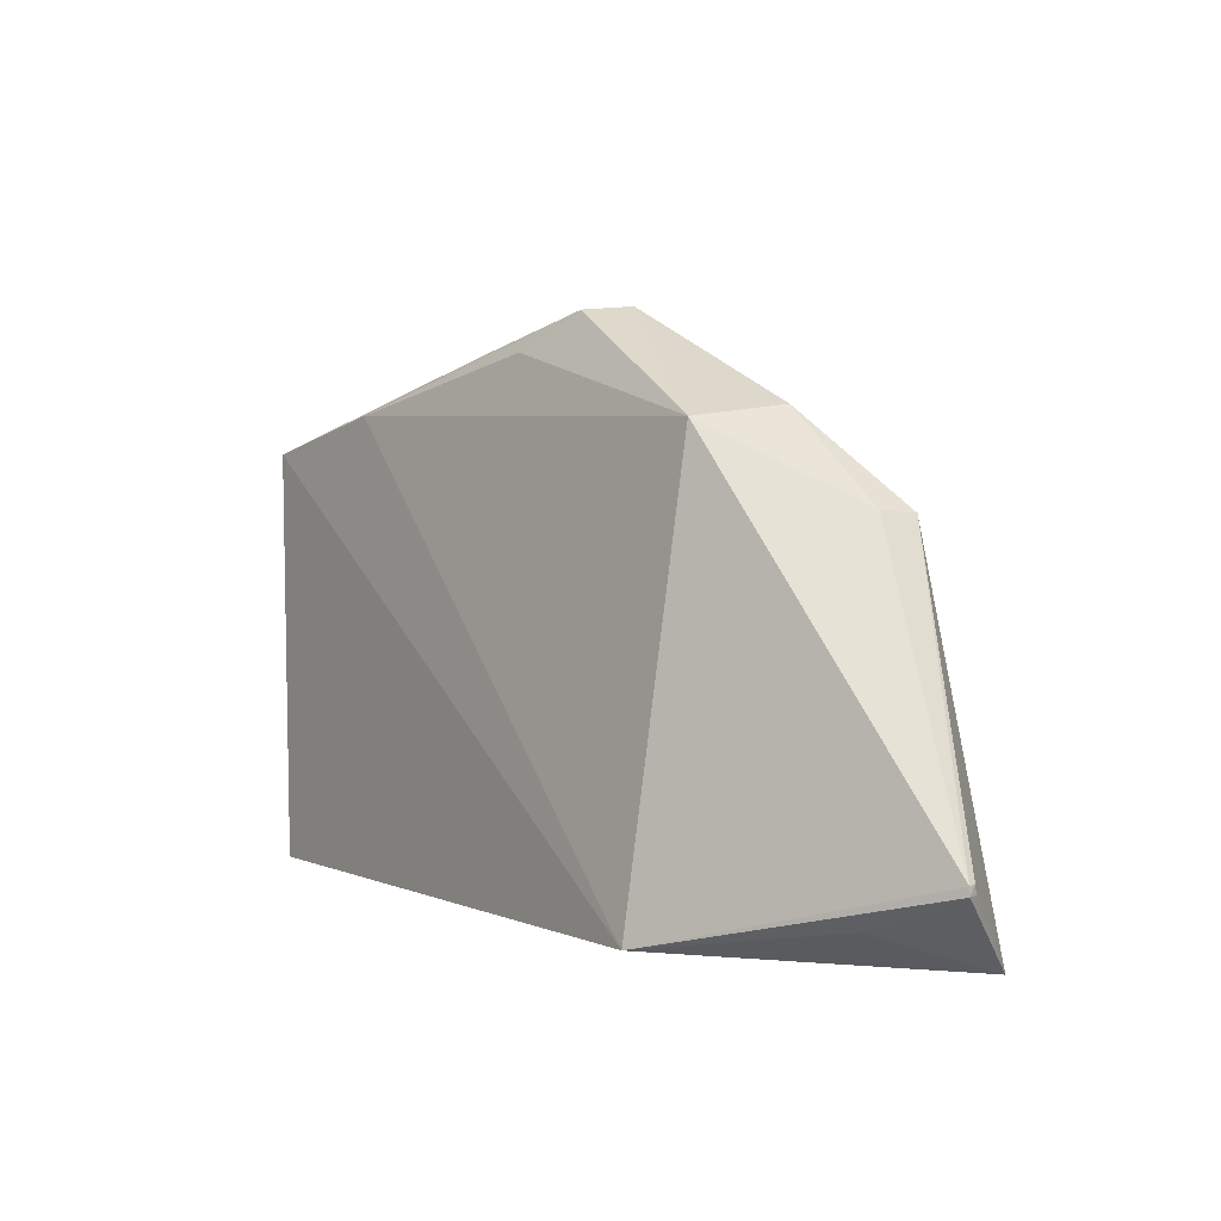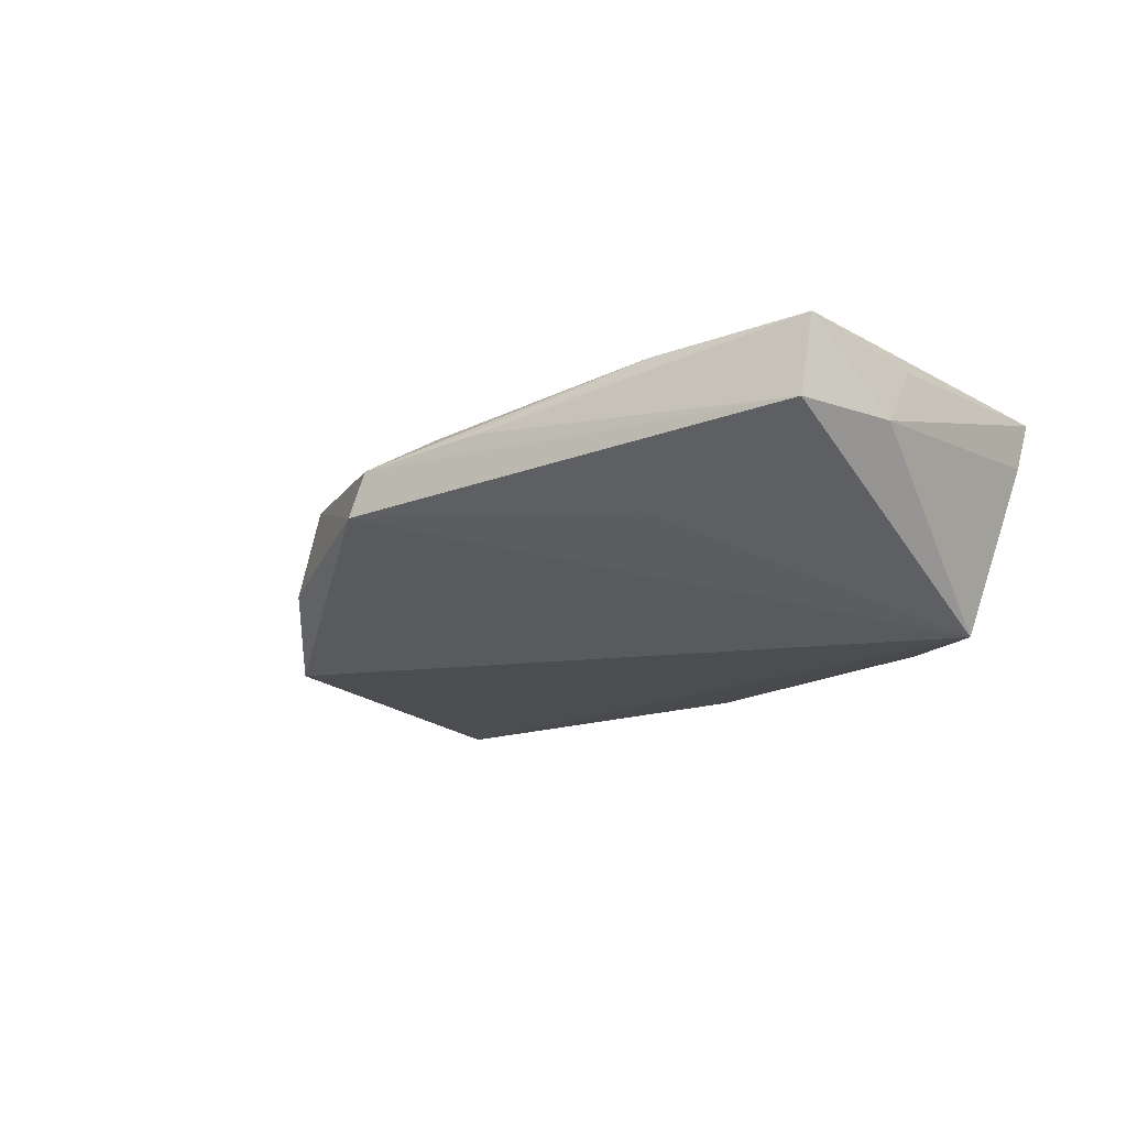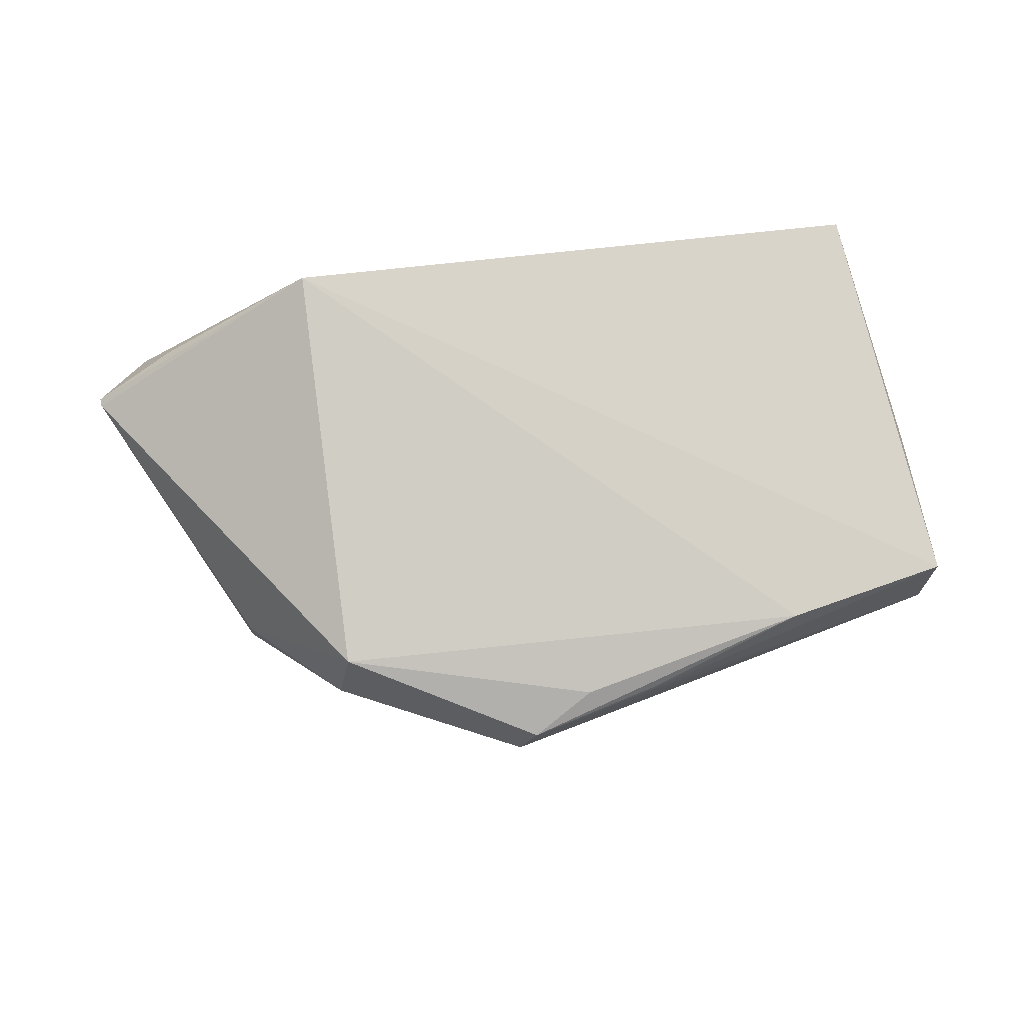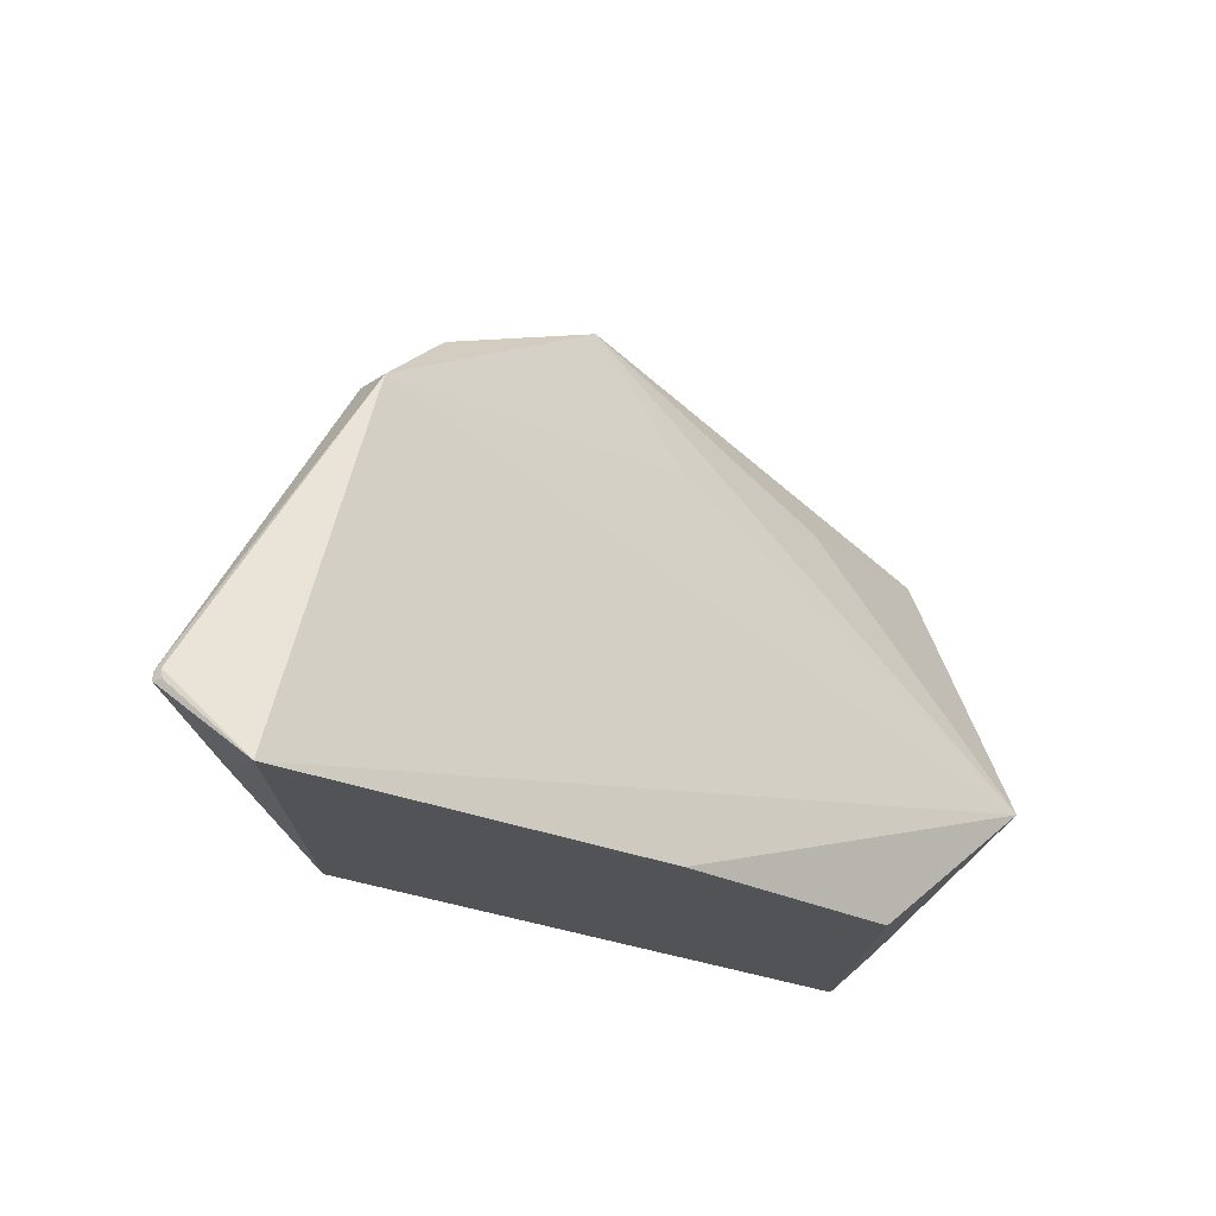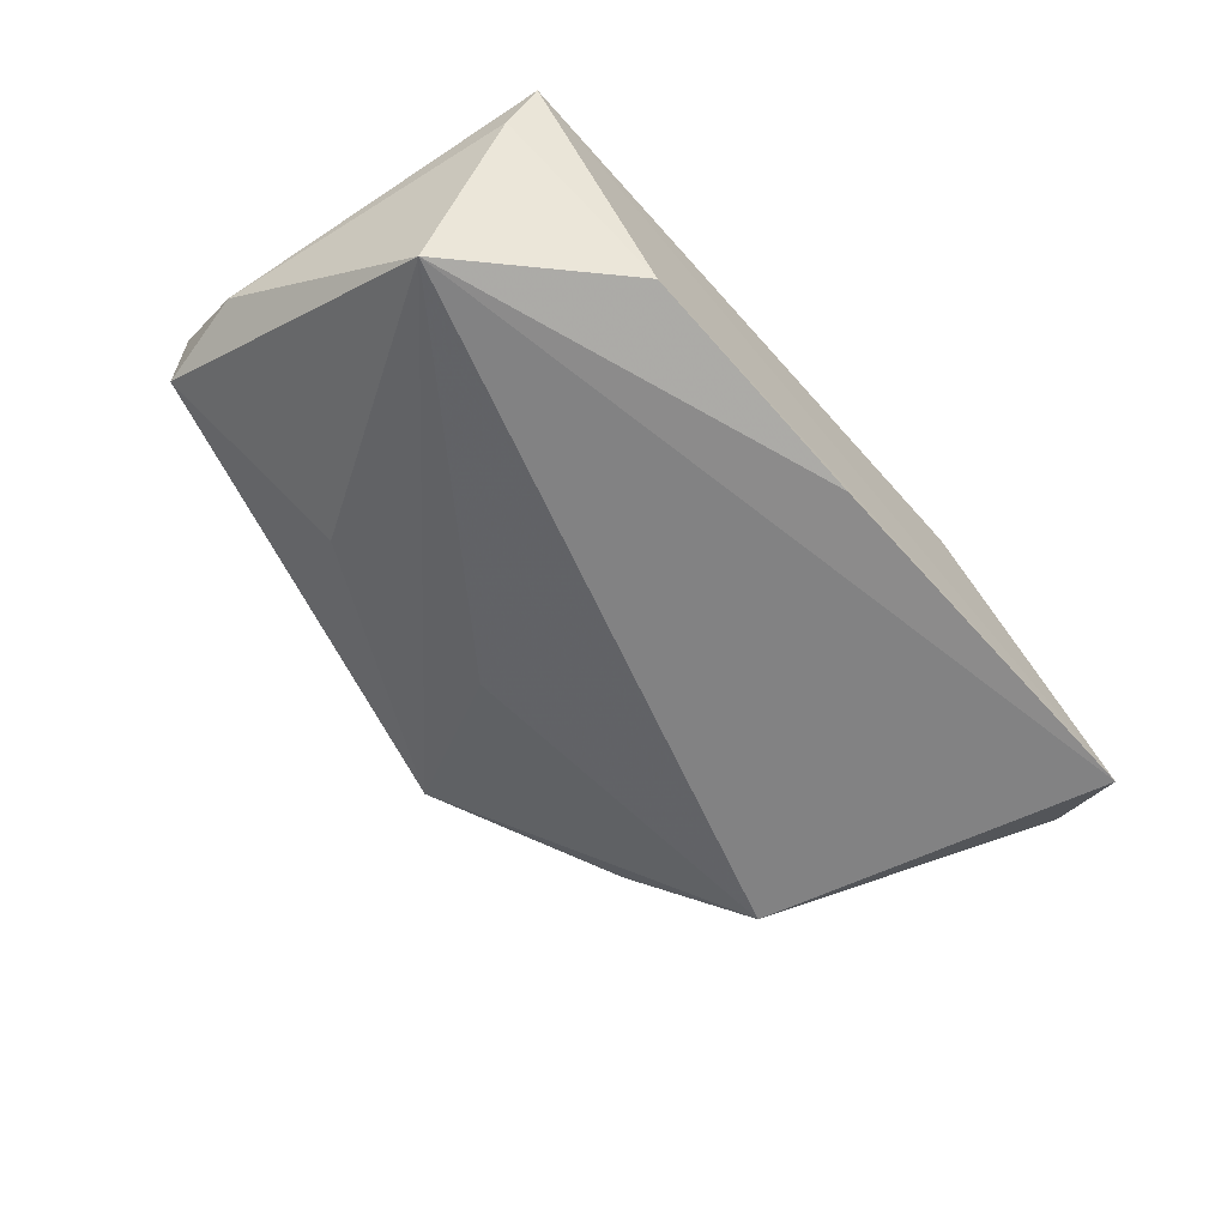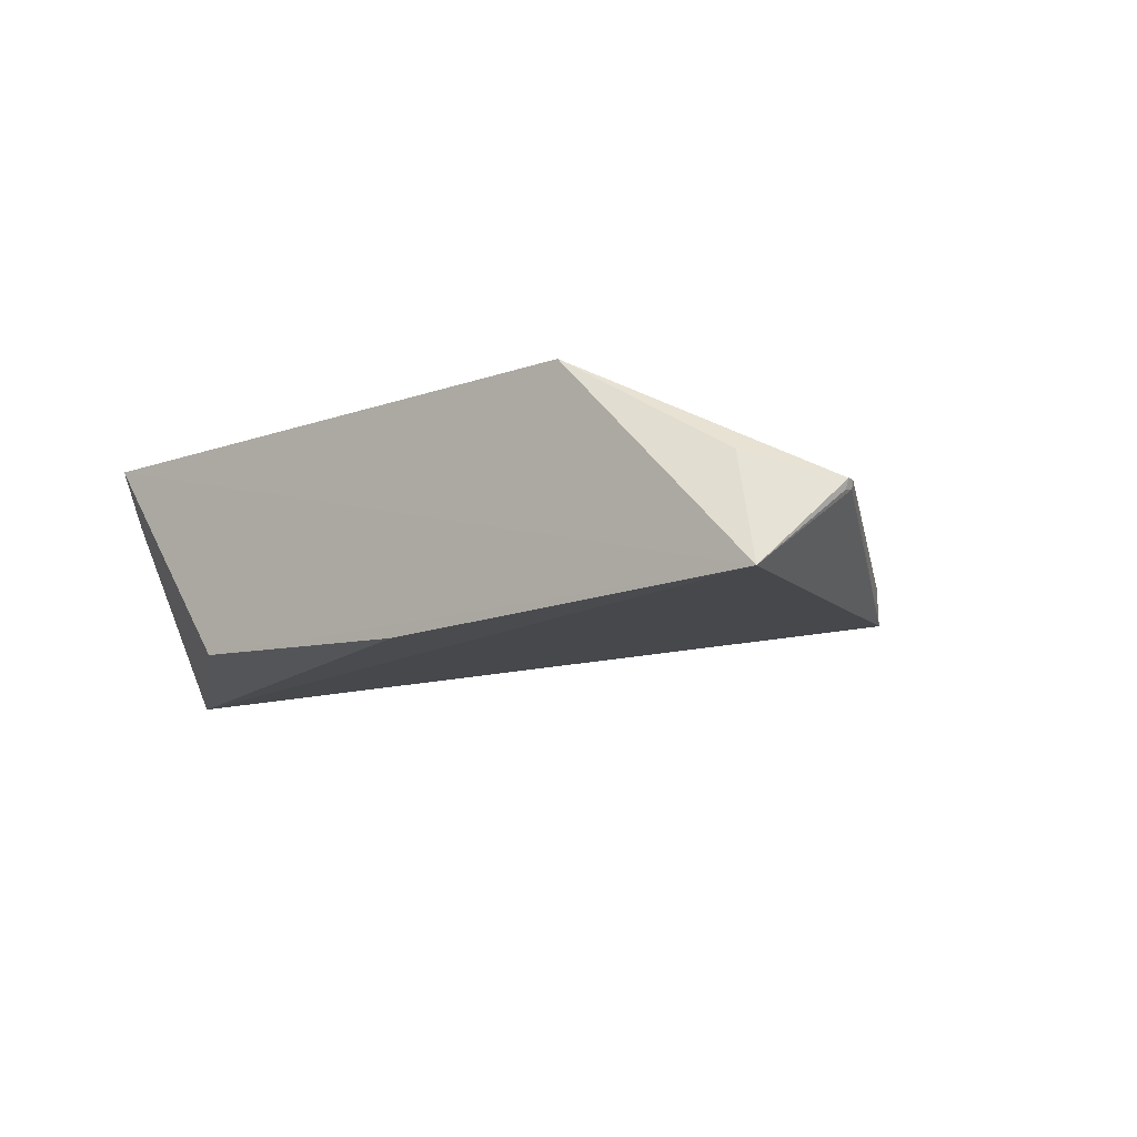
<metadata>
{"format":"obj","ext":"obj","renderer":"f3d","projection":"perspective","resolution":1024,"background":"white","views":[{"elev":2.4,"azim":-124.7,"up":"+Z"},{"elev":-17.3,"azim":44.8,"up":"+Y"},{"elev":73.4,"azim":-7.0,"up":"+Y"},{"elev":-23.6,"azim":-42.4,"up":"+Z"},{"elev":-64.1,"azim":131.1,"up":"+Y"},{"elev":-10.0,"azim":-140.3,"up":"+Y"}]}
</metadata>
<code>
v 0.004032 0.07765 0.07931
v 0.06912 0.07504 0.05062
v -0.02367 0.09097 0.005927
v -0.05364 0.06148 0.004753
v 0.06079 0.0546 0.02328
v -0.0231 0.08149 0.06534
v 0.06706 0.08641 0.06267
v 0.06614 0.07527 0.06419
v -0.03933 0.06159 0.05443
v 0.06095 0.08877 0.006086
v -0.05947 0.07233 0.01607
v 0.04476 0.08551 0.06742
v 0.02133 0.07953 0.07505
v -0.02547 0.06876 0.06696
v 0.0617 0.08093 0.01033
v 0.06569 0.08509 0.04143
v 0.03937 0.05934 0.00517
v -0.0474 0.07676 0.009974
v -0.03889 0.06685 0.05481
v -0.05921 0.07126 0.01621
v 0.01272 0.08114 0.07441
v 0.023 0.08036 0.07446
v 0.001471 0.07153 0.07982
v 0.003549 0.05847 0.004996
v -0.05959 0.07235 0.01493
v 0.03833 0.06804 0.06145
v 0.01131 0.06503 0.05987
v -0.05914 0.07105 0.01496
f 8 5 2
f 8 2 7
f 9 4 5
f 10 3 7
f 10 4 3
f 11 6 3
f 12 7 3
f 12 3 6
f 13 8 7
f 13 1 8
f 15 10 2
f 15 2 5
f 16 10 7
f 16 7 2
f 16 2 10
f 17 4 10
f 17 15 5
f 17 10 15
f 18 3 4
f 19 11 9
f 19 6 11
f 19 14 6
f 19 9 14
f 20 4 9
f 20 9 11
f 21 12 6
f 21 6 1
f 21 1 12
f 22 12 1
f 22 1 13
f 22 13 7
f 22 7 12
f 23 1 6
f 23 6 14
f 23 8 1
f 23 14 9
f 24 17 5
f 24 5 4
f 24 4 17
f 25 11 3
f 25 3 18
f 25 18 4
f 25 20 11
f 26 23 5
f 26 5 8
f 26 8 23
f 27 23 9
f 27 9 5
f 27 5 23
f 28 25 4
f 28 4 20
f 28 20 25

</code>
